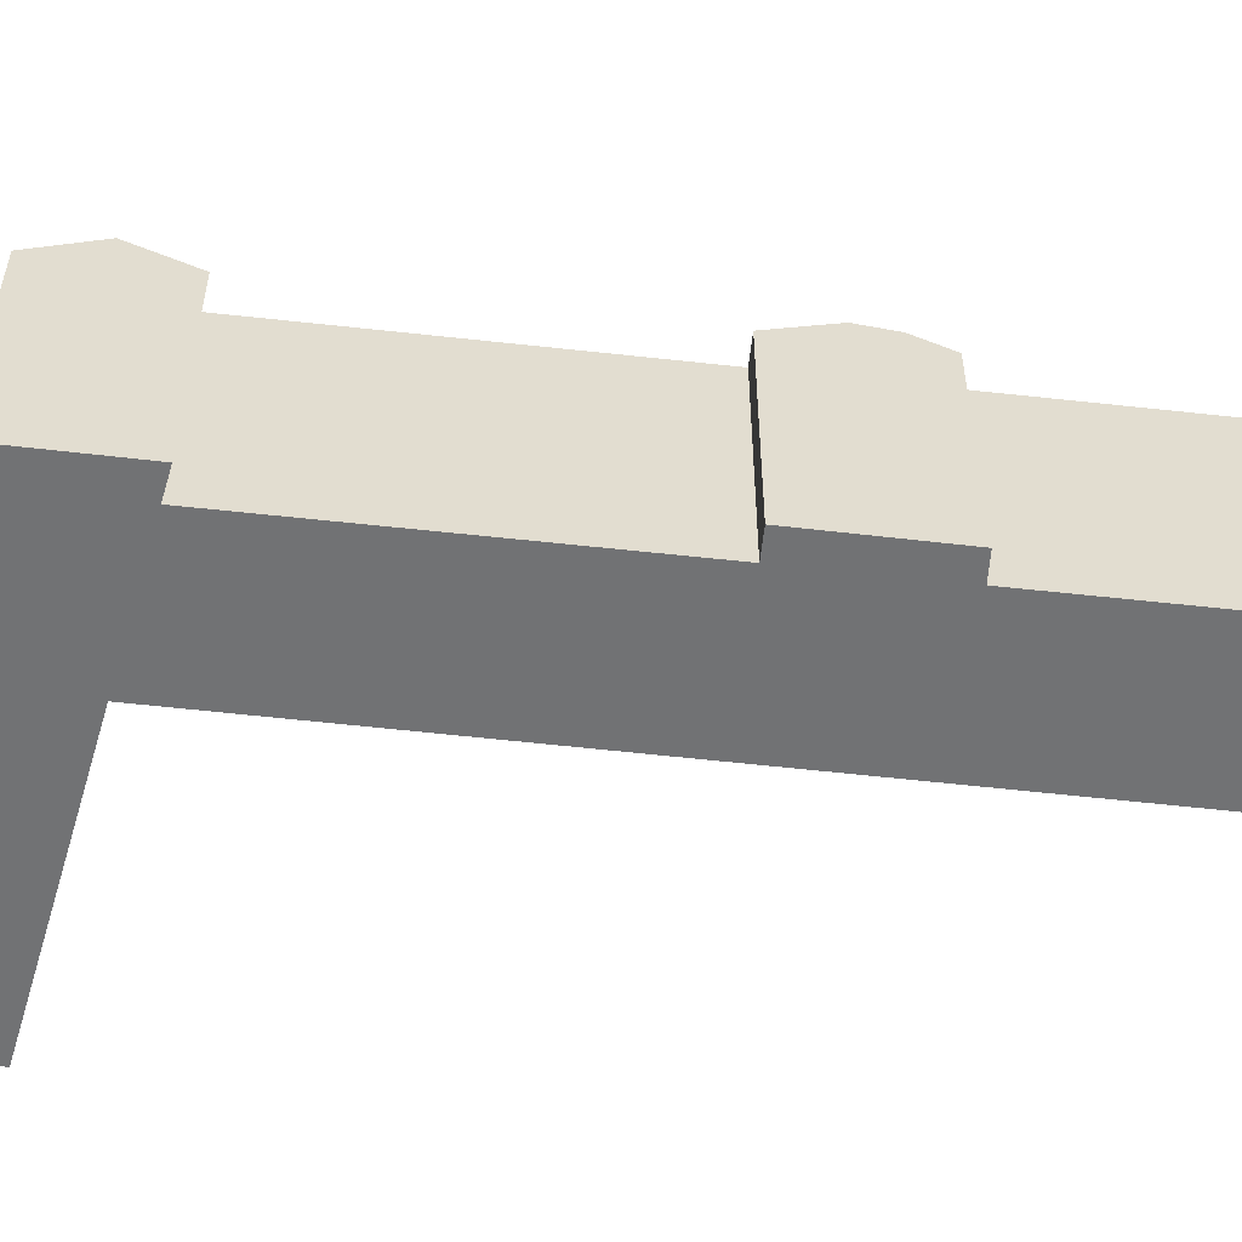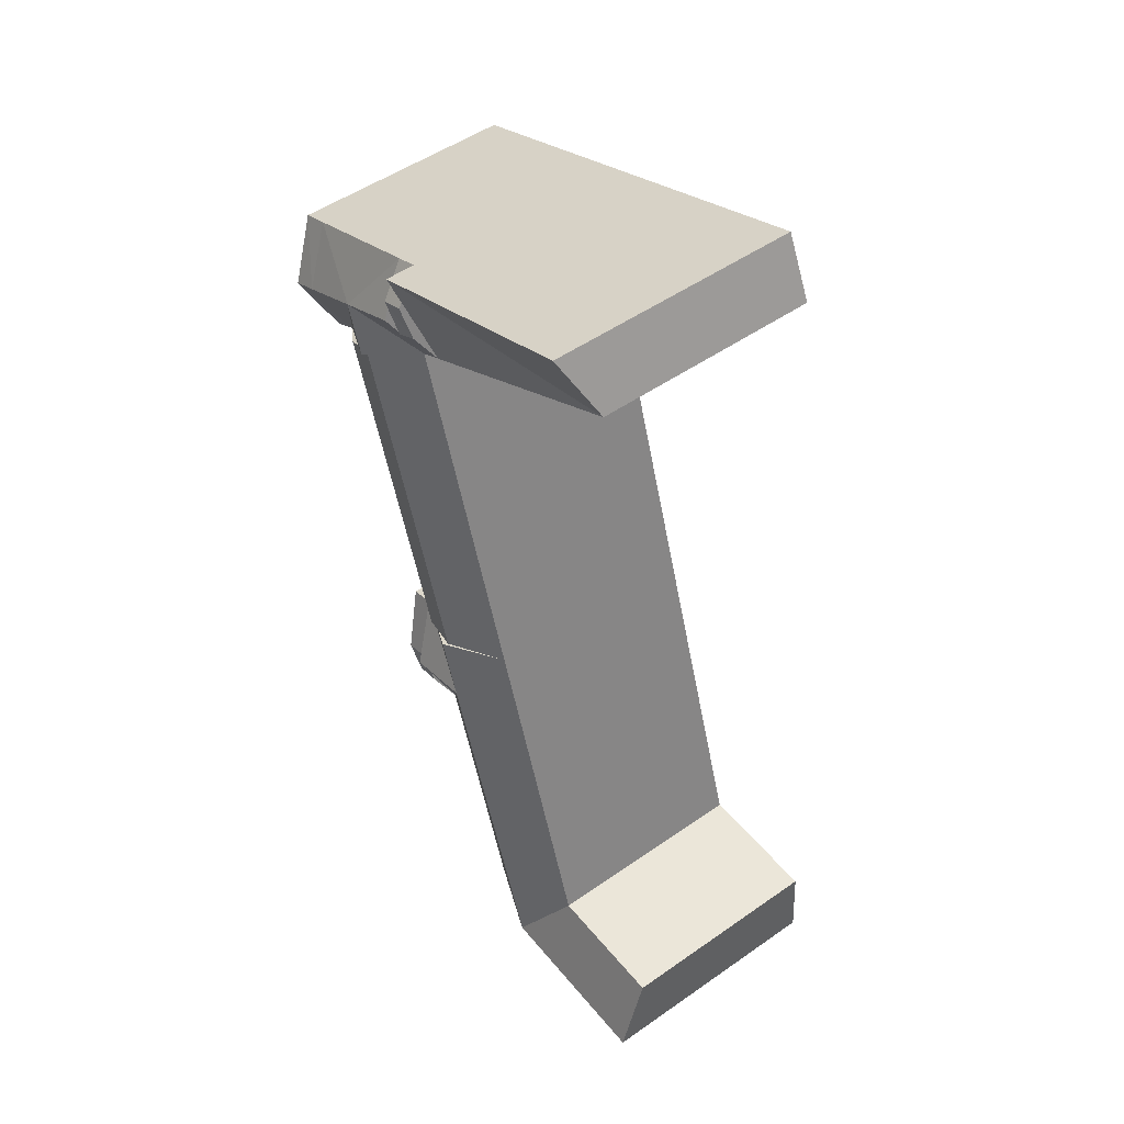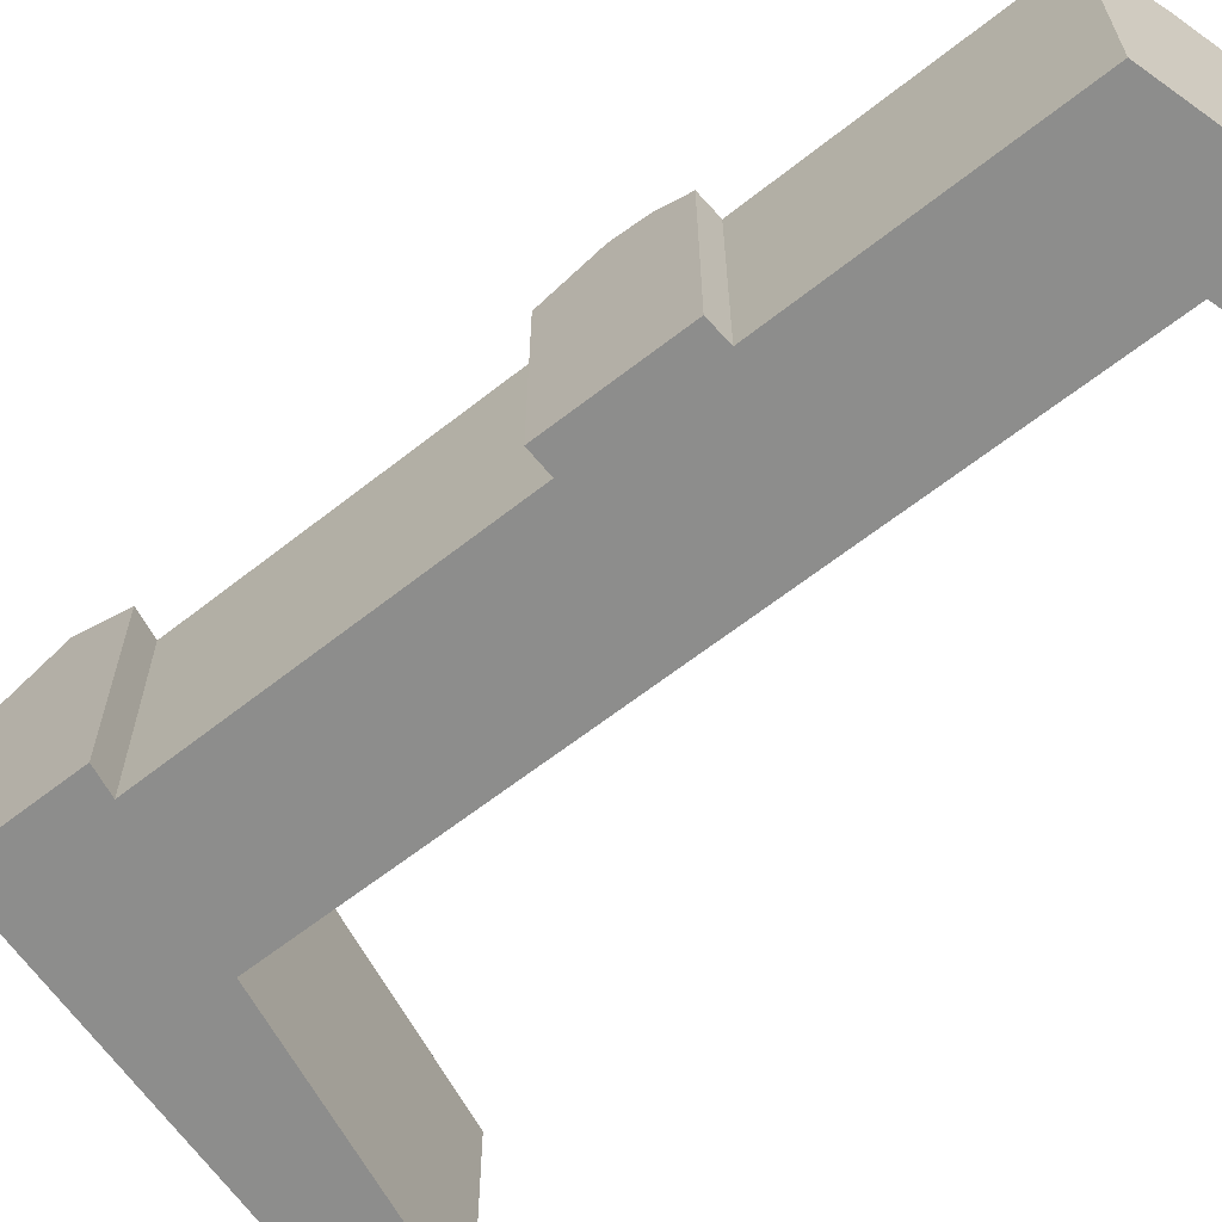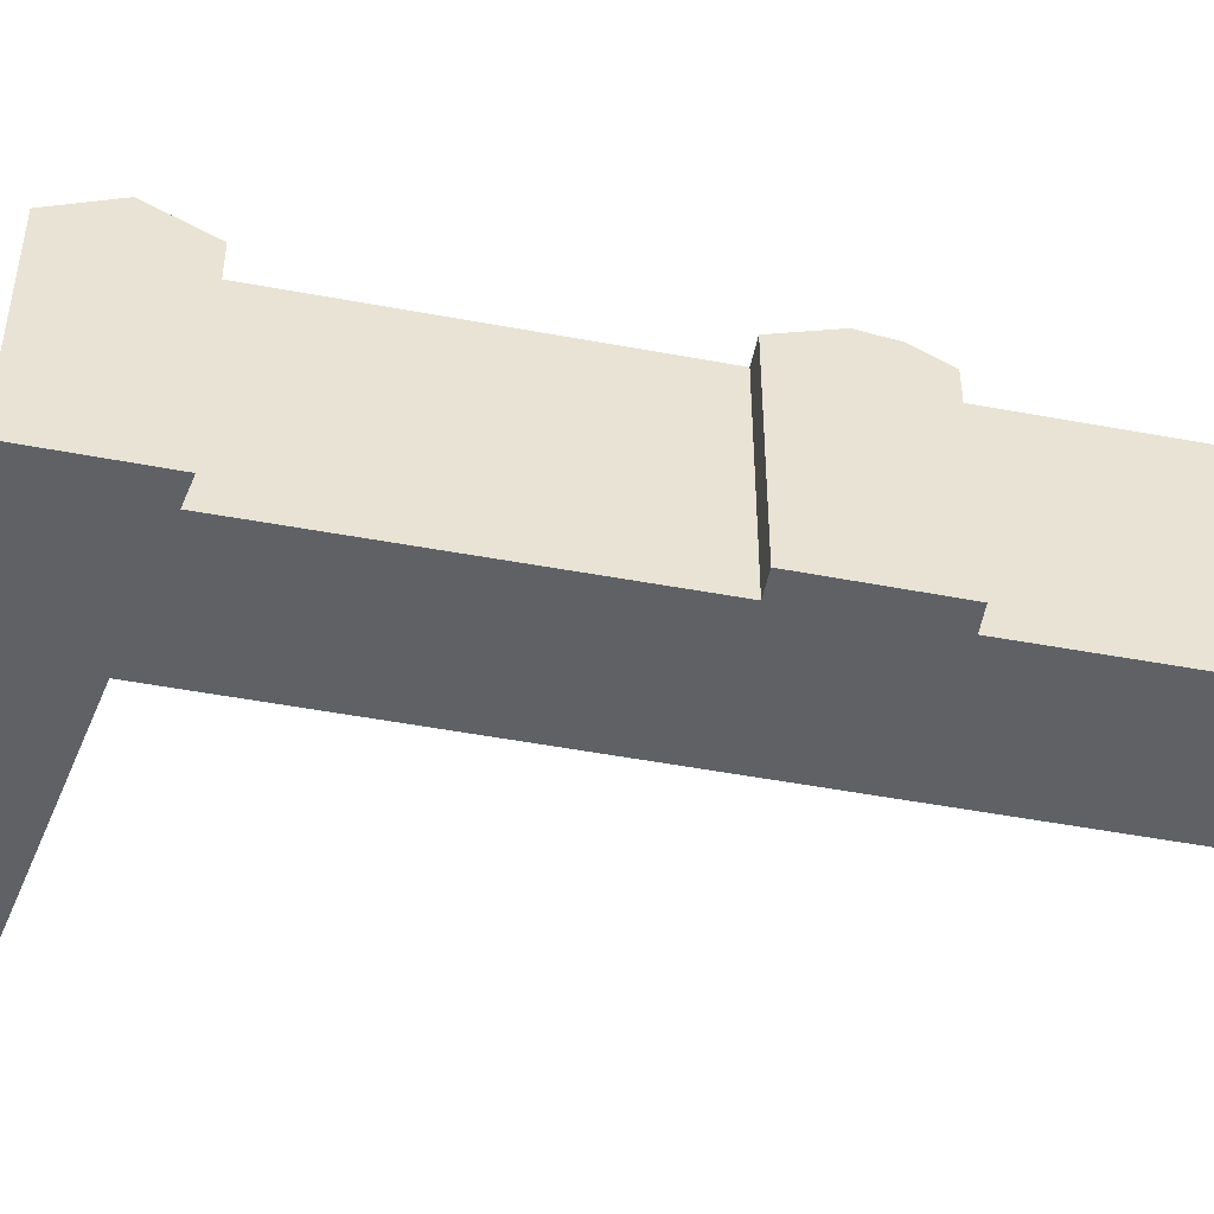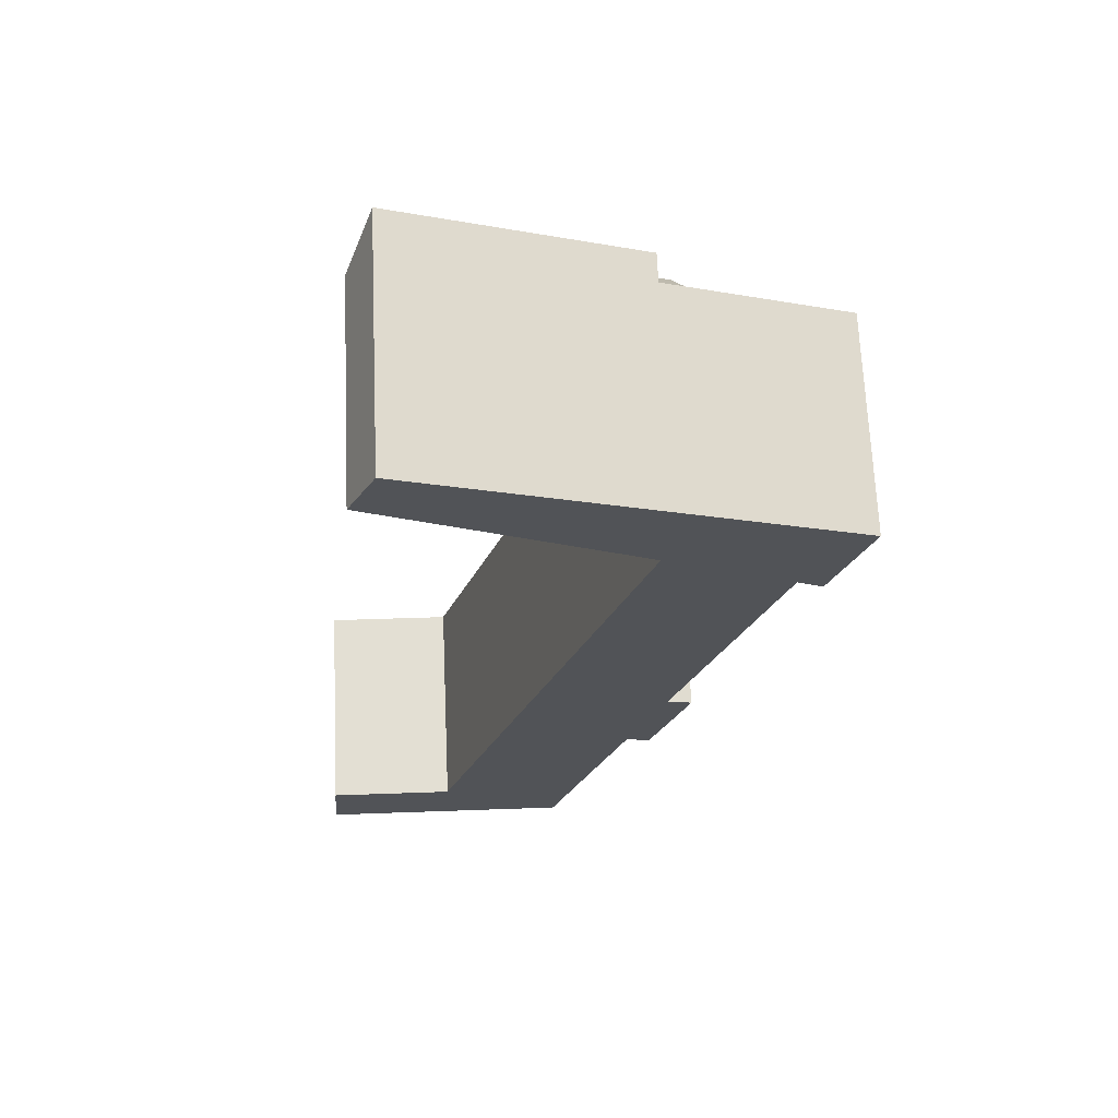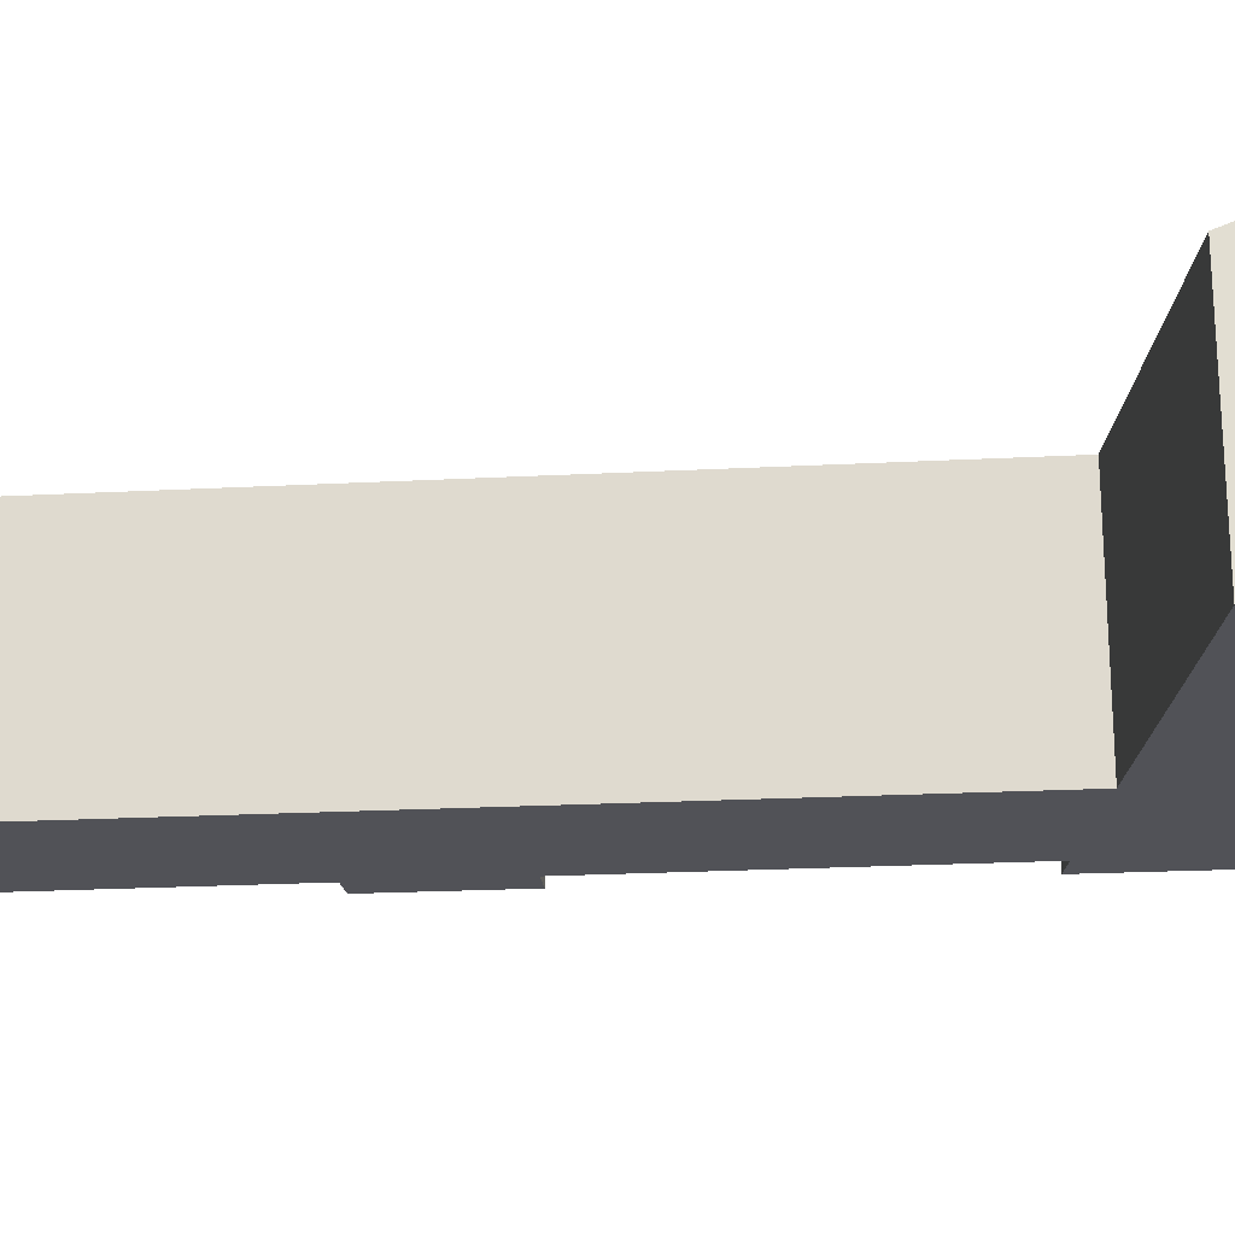
<metadata>
{"format":"obj","ext":"obj","renderer":"f3d","projection":"perspective","resolution":1024,"background":"white","views":[{"elev":-55.5,"azim":100.8,"up":"+Y"},{"elev":50.5,"azim":-127.4,"up":"+Z"},{"elev":-64.5,"azim":145.9,"up":"+Y"},{"elev":-47.8,"azim":95.6,"up":"+Y"},{"elev":67.6,"azim":-2.5,"up":"+Z"},{"elev":-21.6,"azim":-66.9,"up":"+Y"}]}
</metadata>
<code>
v  7.672 1.458e-17 -0.2381
v  0.5282 -4.561e-16 7.448
v  0 0 0
v  10.04 -4.38e-16 7.153
v  34.55 -2.089e-15 34.12
v  32.35 -4.252e-15 69.44
v  22.22 -2.313e-15 37.78
v  43.81 -3.887e-15 63.48
v  49.46 -4.446e-15 72.61
v  46.98 -4.504e-15 73.55
v  46.13 -3.813e-15 62.27
v  35.11 -4.781e-15 78.08
v  23.57 4.479e-17 -0.7314
v  12.41 -4.335e-16 7.08
v  10.04 1.909e-17 -0.3117
v  25.9 -4.079e-16 6.661
v  33.23 -1.361e-15 22.23
v  30.98 -1.396e-15 22.8
v  36.84 -2.047e-15 33.44
v  18.44 -1.589e-15 25.94
v  30.29 -4.317e-15 70.5
v  32.98 -4.831e-15 78.89
v  11.08 -5.342e-15 87.24
v  8.512 -5.011e-15 81.83
v  43.81 19.83 63.47
v  31.91 21.36 34.9
v  41.36 21.36 64.75
v  34.55 19.83 34.12
v  28.05 22.13 36.05
v  37.74 22.13 66.63
v  22.22 19.83 37.78
v  32.35 19.83 69.44
v  47.79 22.51 67.44
v  45.4 22.51 68.51
v  46.13 19.83 62.27
v  49.46 19.83 72.61
v  46.98 19.83 73.55
v  39.56 22.51 71.13
v  35.11 19.83 78.08
v  33.73 22.51 73.76
v  38.08 22.51 66.45
v  23.57 19.83 -0.732
v  19.15 22.51 6.87
v  25.9 19.83 6.66
v  16.8 22.51 -0.5223
v  12.41 19.83 7.079
v  10.04 22.51 -0.3124
v  33.23 19.83 22.23
v  31.92 21.51 25.77
v  34.18 21.51 25.2
v  30.98 19.83 22.8
v  32.91 21.92 28.91
v  35.16 21.92 28.24
v  36.84 19.83 33.44
v  26.55 22.51 30.16
v  28.39 22.51 35.95
v  24.71 22.51 24.37
v  18.44 19.83 25.94
v  32.77 22.51 28.46
v  33.19 21.55 72.07
v  30.3 19.83 70.5
v  31.14 21.55 73.14
v  34.22 22.09 75.27
v  32.08 22.09 76.09
v  32.98 19.83 78.89
v  8.512 19.83 81.83
v  32.98 22.51 78.89
v  11.08 22.51 87.24
v  10.04 19.83 7.153
v  7.673 22.51 -0.2388
v  0.5286 19.83 7.448
v  0.0004803 22.51 -0.0007127
v  32.22 21.75 76.51
v  34.01 21.98 74.61
v  33.25 21.58 72.25
v  30.3 21.68 35.38
v  39.86 21.68 65.53
v  38.34 22.39 66.32
v  32.17 21.61 26.55
v  27.69 22.21 36.15
v  33.1 22.01 29.52
g defaultobject
f 1 2 3
f 2 1 4
f 5 6 7
f 6 5 8
f 8 9 10
f 9 8 11
f 10 6 8
f 6 10 12
f 13 14 15
f 14 13 16
f 17 5 18
f 5 17 19
f 7 18 5
f 18 7 20
f 20 16 18
f 16 20 14
f 21 12 22
f 12 21 6
f 23 21 22
f 21 23 24
f 15 4 1
f 4 15 14
f 25 26 27
f 26 25 28
f 27 29 30
f 29 27 26
f 30 31 32
f 31 30 29
f 33 25 34
f 25 33 35
f 36 34 37
f 34 36 33
f 25 38 34
f 38 37 34
f 37 38 39
f 39 38 40
f 38 32 40
f 38 41 32
f 38 25 41
f 42 43 44
f 43 42 45
f 43 45 46
f 45 47 46
f 48 49 50
f 49 48 51
f 50 52 53
f 52 50 49
f 53 28 54
f 28 53 52
f 28 55 56
f 55 31 56
f 31 55 57
f 31 57 58
f 55 51 57
f 55 59 51
f 55 28 59
f 43 58 57
f 58 43 46
f 44 57 51
f 57 44 43
f 60 61 62
f 61 60 32
f 63 62 64
f 62 63 60
f 39 64 65
f 64 39 63
f 66 67 61
f 67 66 68
f 69 47 70
f 47 69 46
f 71 70 72
f 70 71 69
f 16 51 18
f 51 16 44
f 64 61 73
f 61 64 62
f 61 6 21
f 6 61 32
f 39 74 63
f 75 32 60
f 12 65 22
f 65 12 39
f 22 68 23
f 68 22 67
f 68 24 23
f 24 68 66
f 66 21 24
f 21 66 61
f 73 65 67
f 70 15 1
f 15 70 47
f 14 69 4
f 69 14 46
f 72 1 3
f 1 72 70
f 4 71 2
f 71 4 69
f 71 3 2
f 3 71 72
f 28 76 26
f 5 25 8
f 25 5 28
f 77 25 27
f 32 7 6
f 7 32 31
f 25 11 8
f 11 25 35
f 35 9 11
f 9 35 36
f 36 35 33
f 9 37 10
f 37 9 36
f 10 39 12
f 39 10 37
f 40 74 75
f 78 30 77
f 78 32 41
f 47 13 15
f 13 47 42
f 42 47 45
f 13 44 16
f 44 13 42
f 51 79 49
f 51 17 18
f 17 51 48
f 48 19 17
f 19 48 54
f 54 48 50
f 54 50 53
f 19 28 5
f 28 19 54
f 80 29 31
f 56 76 80
f 31 20 7
f 20 31 58
f 81 52 28
f 59 79 81
f 58 14 20
f 14 58 46

</code>
